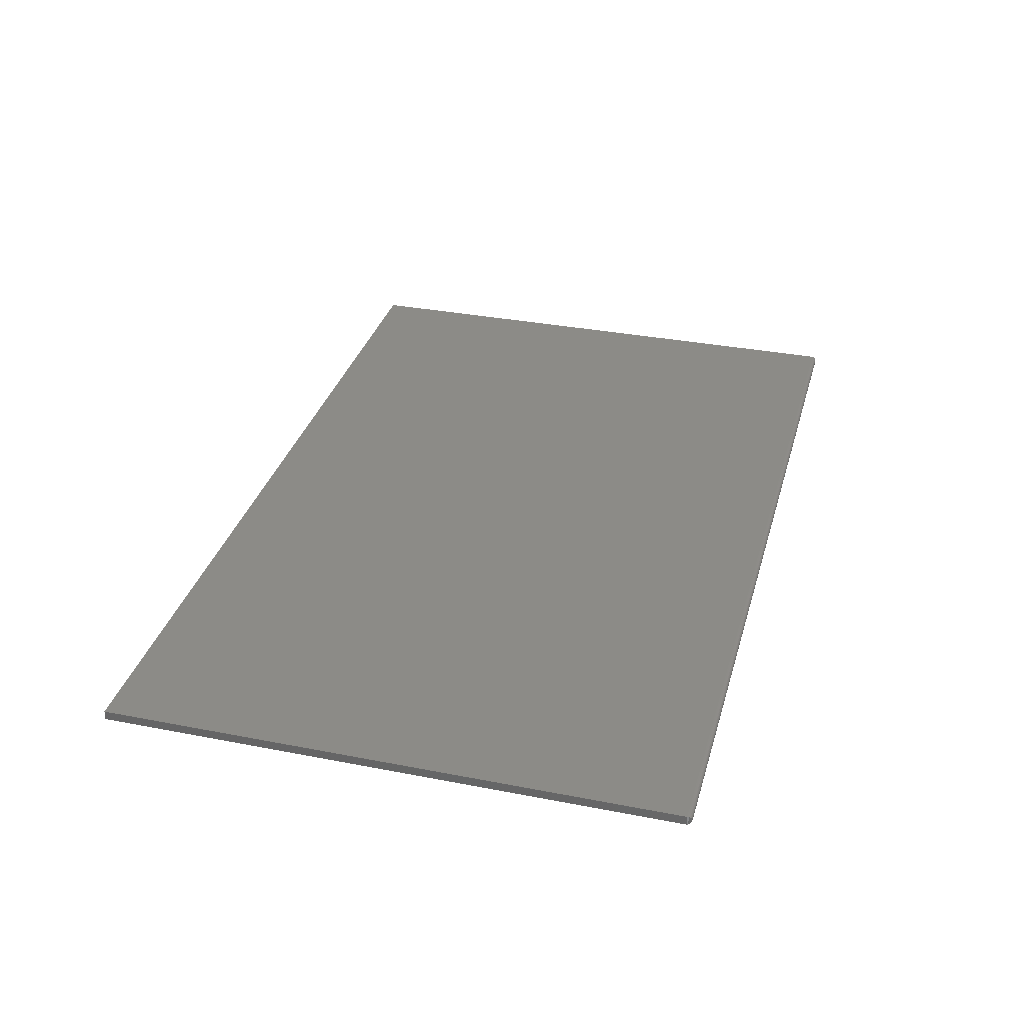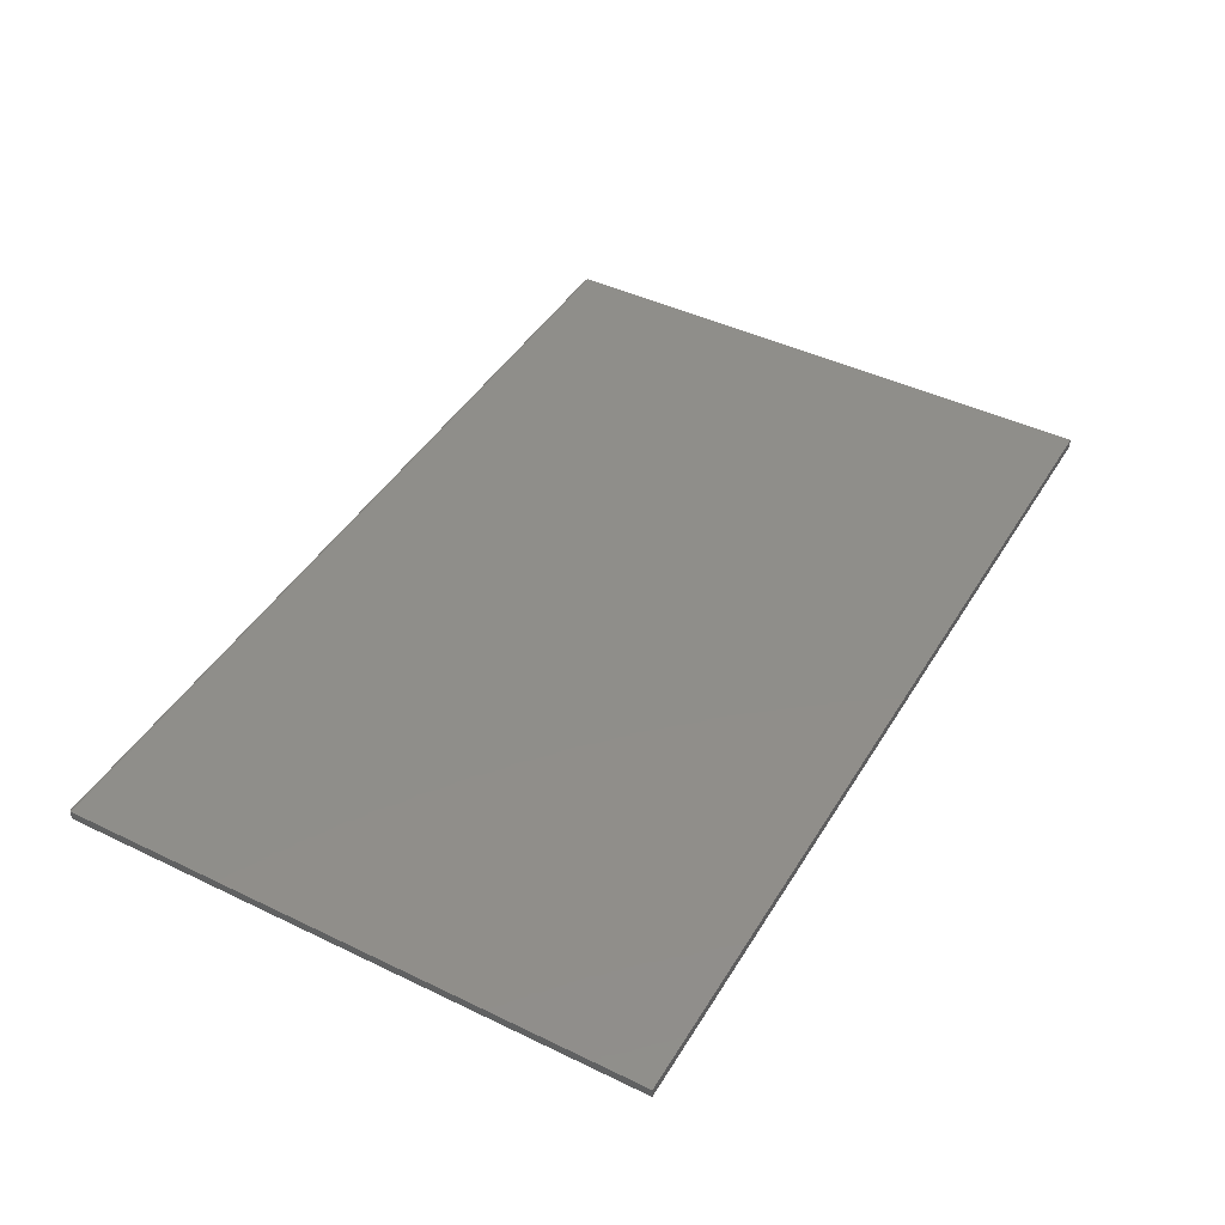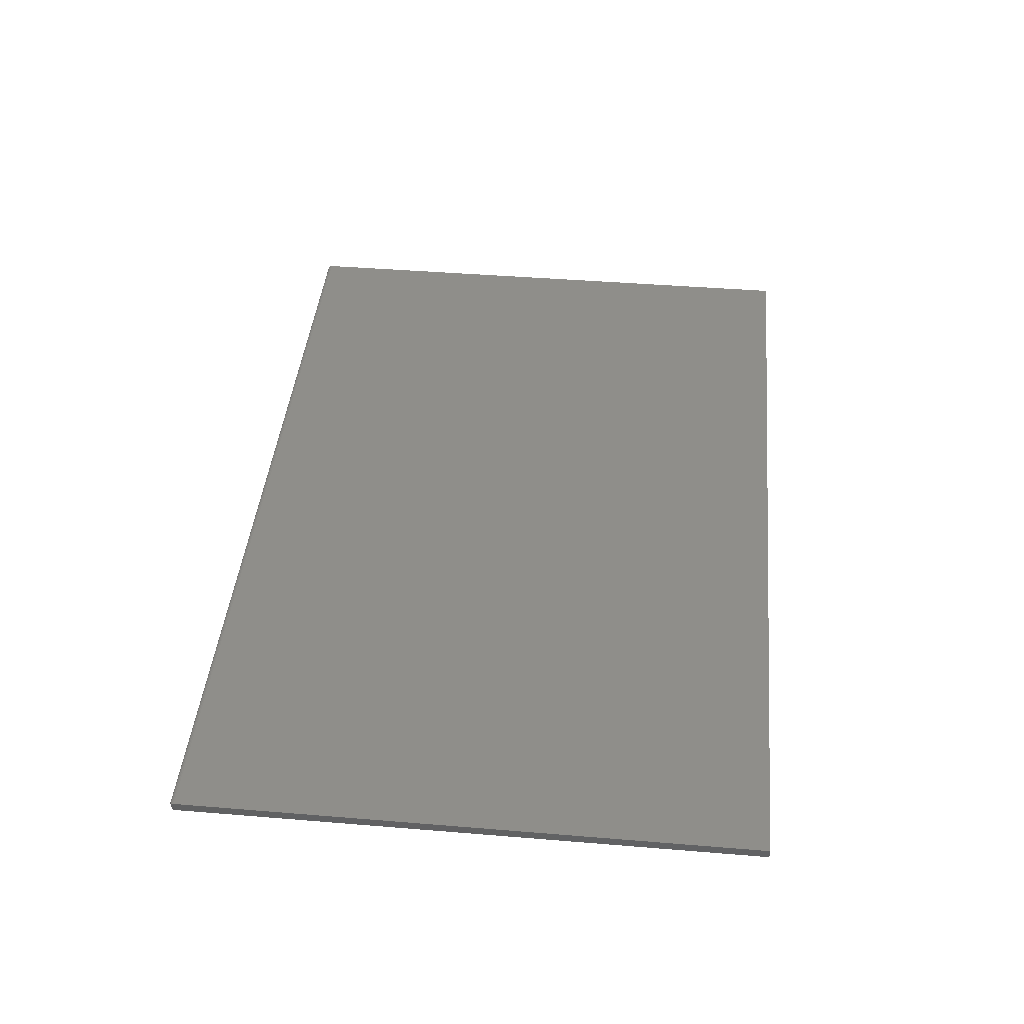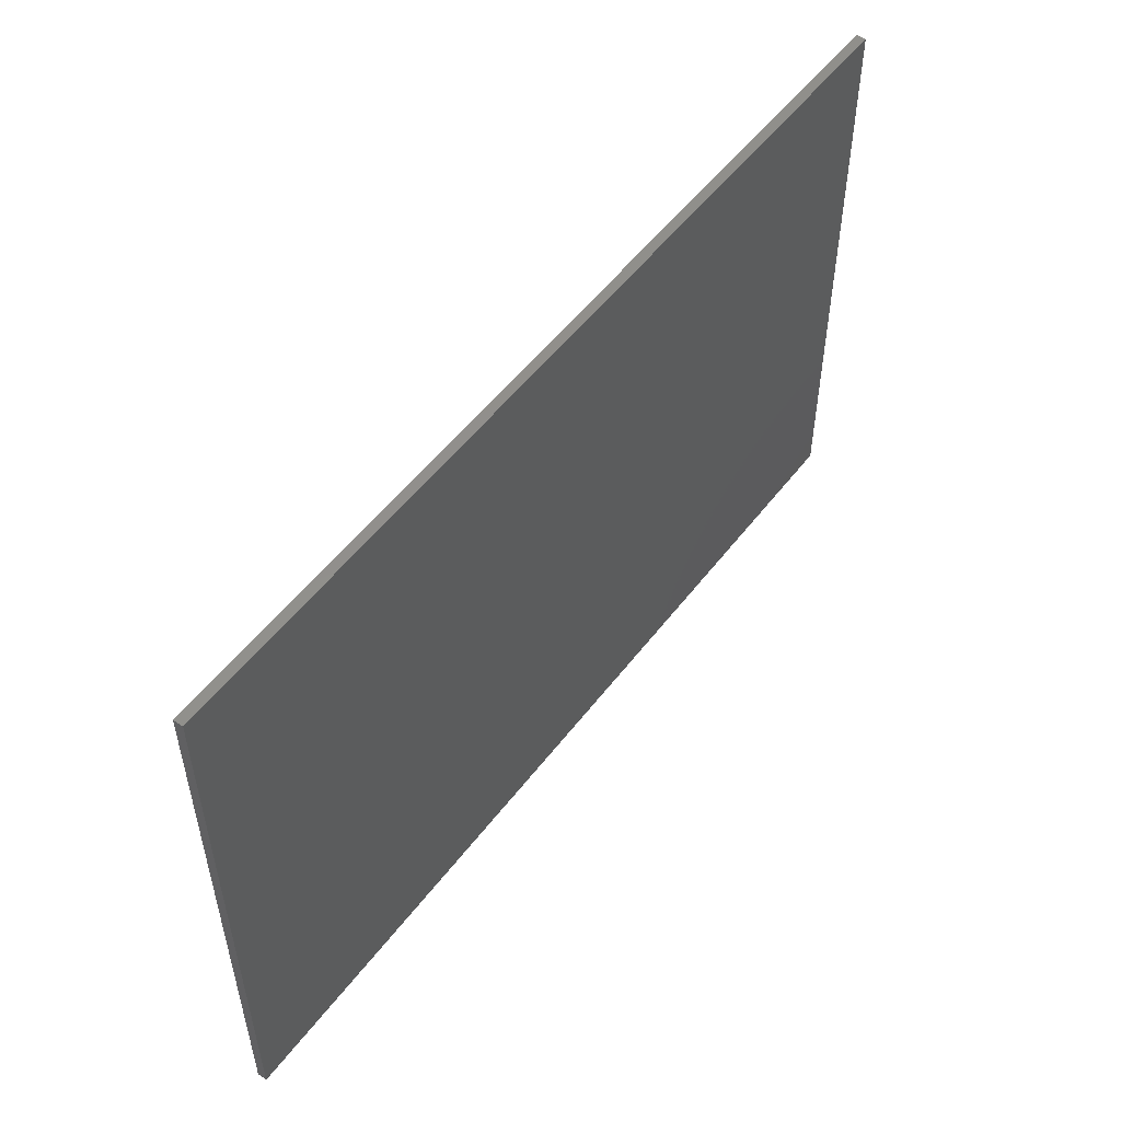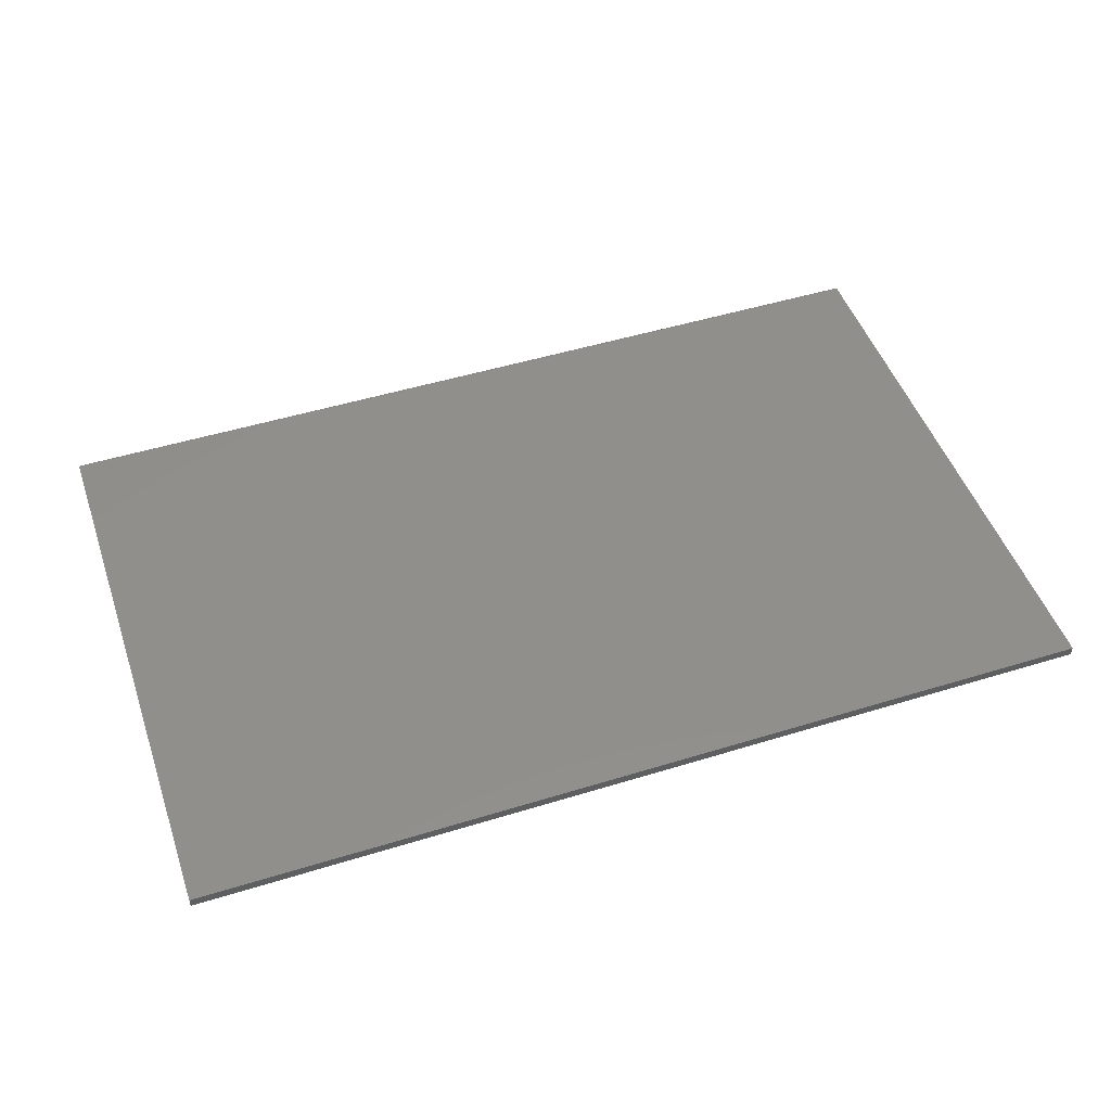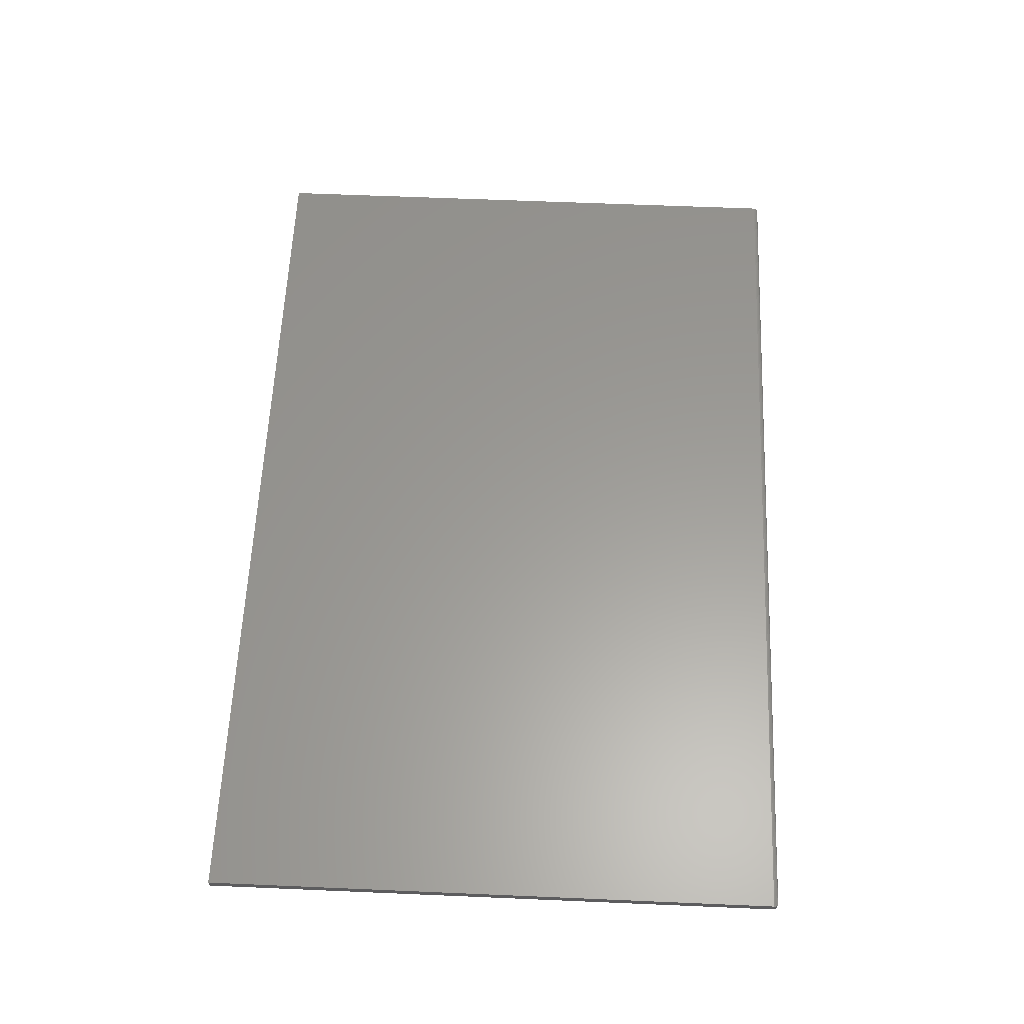
<metadata>
{"format":"stl","ext":"stl","renderer":"f3d","projection":"perspective","resolution":1024,"background":"white","views":[{"elev":33.3,"azim":105.0,"up":"+Y"},{"elev":44.3,"azim":-60.6,"up":"+Y"},{"elev":42.8,"azim":-84.4,"up":"+Y"},{"elev":52.7,"azim":126.3,"up":"+Z"},{"elev":48.9,"azim":-18.9,"up":"+Y"},{"elev":60.0,"azim":92.5,"up":"+Y"}]}
</metadata>
<code>
# stl→obj: 38 verts, 72 faces
v 0.7497 -0.0003217 -0.4788
v 0.7486 -0.01421 -0.4811
v 0.7486 -0.001419 -0.4811
v 0.7478 -0.0134 -0.482
v 0.7478 -0.002226 -0.482
v 0.7468 -0.01245 -0.4828
v 0.7468 -0.003175 -0.4828
v 0.7458 -0.01139 -0.4835
v 0.7458 -0.004238 -0.4835
v 0.7446 -0.01024 -0.484
v 0.7446 -0.005386 -0.484
v 0.7434 -0.009035 -0.4843
v 0.7434 -0.00659 -0.4843
v 0.7422 -0.007812 -0.4844
v 0.75 1.67e-16 -0.4766
v 0.75 -0.01562 -0.4766
v 0.7497 -0.0153 -0.4788
v -0.7422 -0.007812 -0.4844
v -0.7434 -0.009035 -0.4843
v -0.7434 -0.00659 -0.4843
v -0.7446 -0.01024 -0.484
v -0.7446 -0.005386 -0.484
v -0.7458 -0.01139 -0.4835
v -0.7458 -0.004238 -0.4835
v -0.7468 -0.01245 -0.4828
v -0.7468 -0.003175 -0.4828
v -0.7478 -0.002226 -0.482
v -0.7478 -0.0134 -0.482
v -0.7486 -0.001419 -0.4811
v -0.7486 -0.01421 -0.4811
v -0.7497 -0.0153 -0.4788
v -0.75 -0.01562 -0.4766
v -0.75 4.337e-19 -0.4766
v -0.7497 -0.0003217 -0.4788
v -0.75 -0.01562 0.4788
v 0.75 -0.01562 0.4788
v 0.75 2.2e-16 0.4788
v -0.75 5.347e-17 0.4788
f 1 2 3
f 2 4 3
f 3 4 5
f 4 6 5
f 5 6 7
f 7 6 8
f 7 8 9
f 8 10 9
f 9 10 11
f 10 12 11
f 11 12 13
f 14 13 12
f 15 16 1
f 1 16 17
f 1 17 2
f 18 19 20
f 19 21 20
f 20 21 22
f 21 23 22
f 22 23 24
f 23 25 24
f 24 25 26
f 26 25 27
f 27 25 28
f 27 28 29
f 29 28 30
f 29 30 31
f 32 33 31
f 31 33 34
f 31 34 29
f 32 16 35
f 35 16 36
f 14 20 13
f 14 18 20
f 34 3 29
f 3 5 29
f 29 5 27
f 5 7 27
f 27 7 26
f 7 9 26
f 26 9 24
f 9 11 24
f 24 11 22
f 11 13 22
f 22 13 20
f 33 15 34
f 34 15 1
f 34 1 3
f 16 15 36
f 36 15 37
f 35 38 32
f 32 38 33
f 18 12 19
f 18 14 12
f 12 10 19
f 19 10 21
f 10 8 21
f 21 8 23
f 8 6 23
f 23 6 25
f 6 4 25
f 25 4 28
f 4 2 28
f 28 2 30
f 2 17 30
f 16 32 17
f 17 32 31
f 17 31 30
f 33 38 15
f 15 38 37
f 36 37 35
f 35 37 38

</code>
